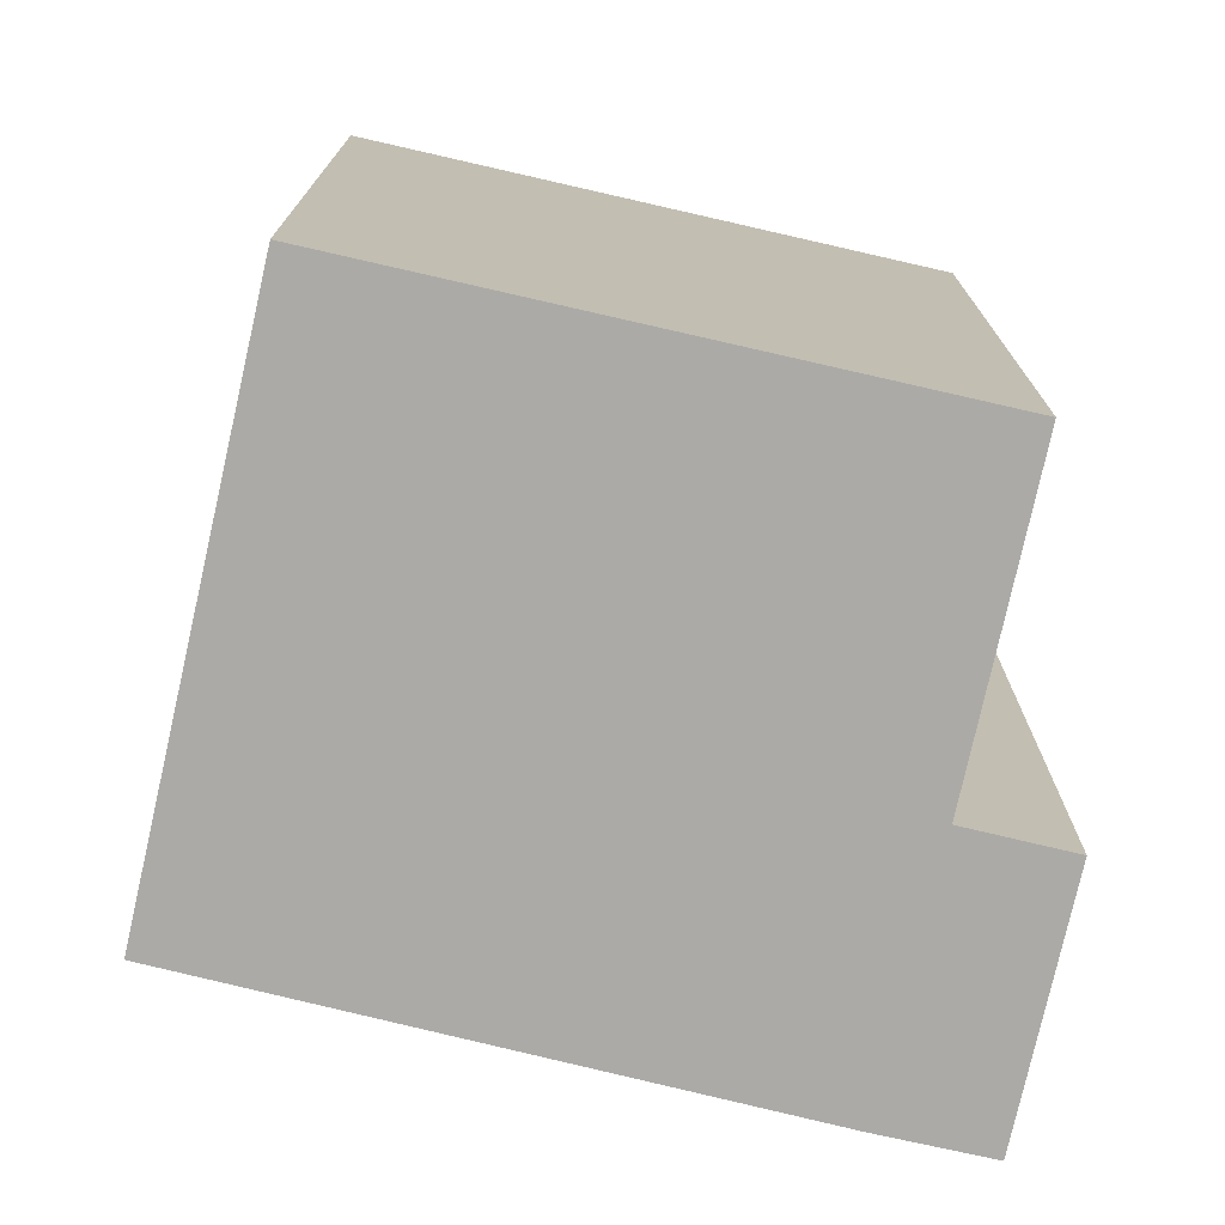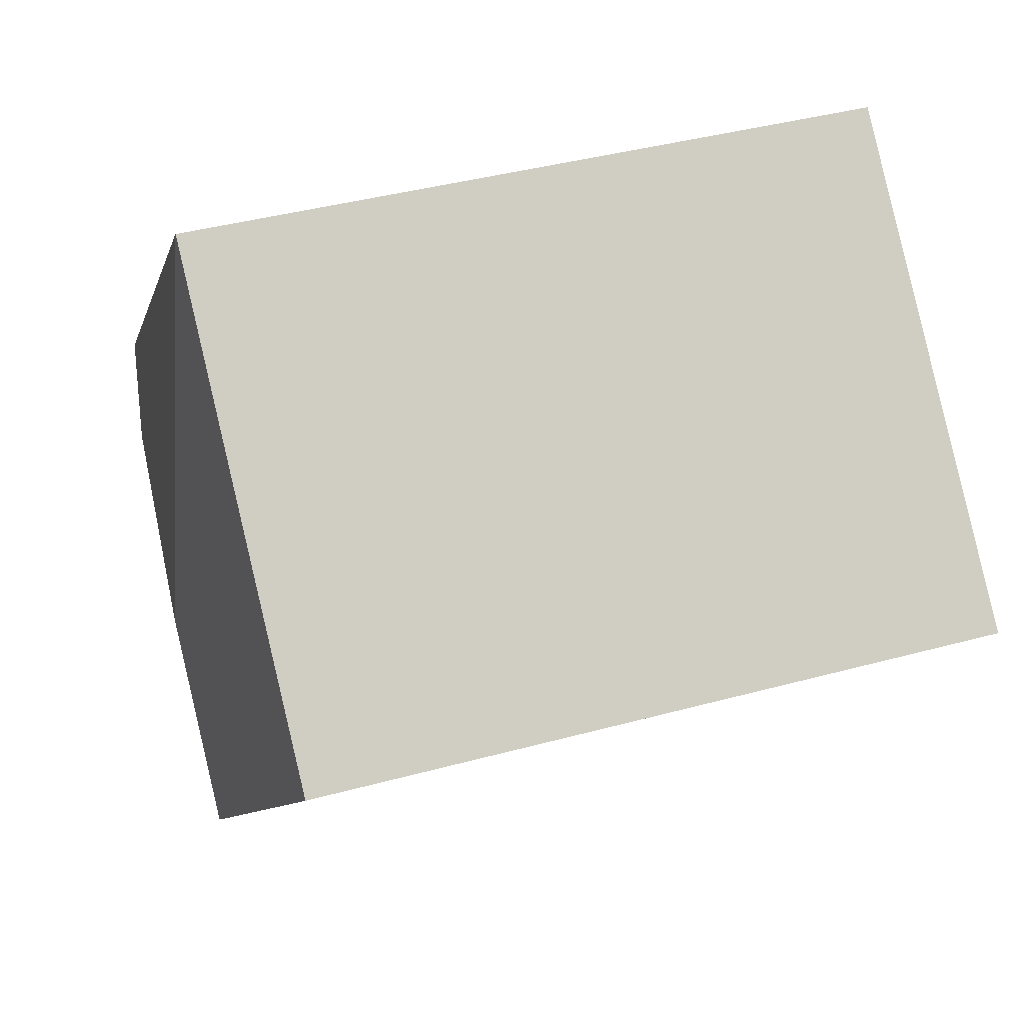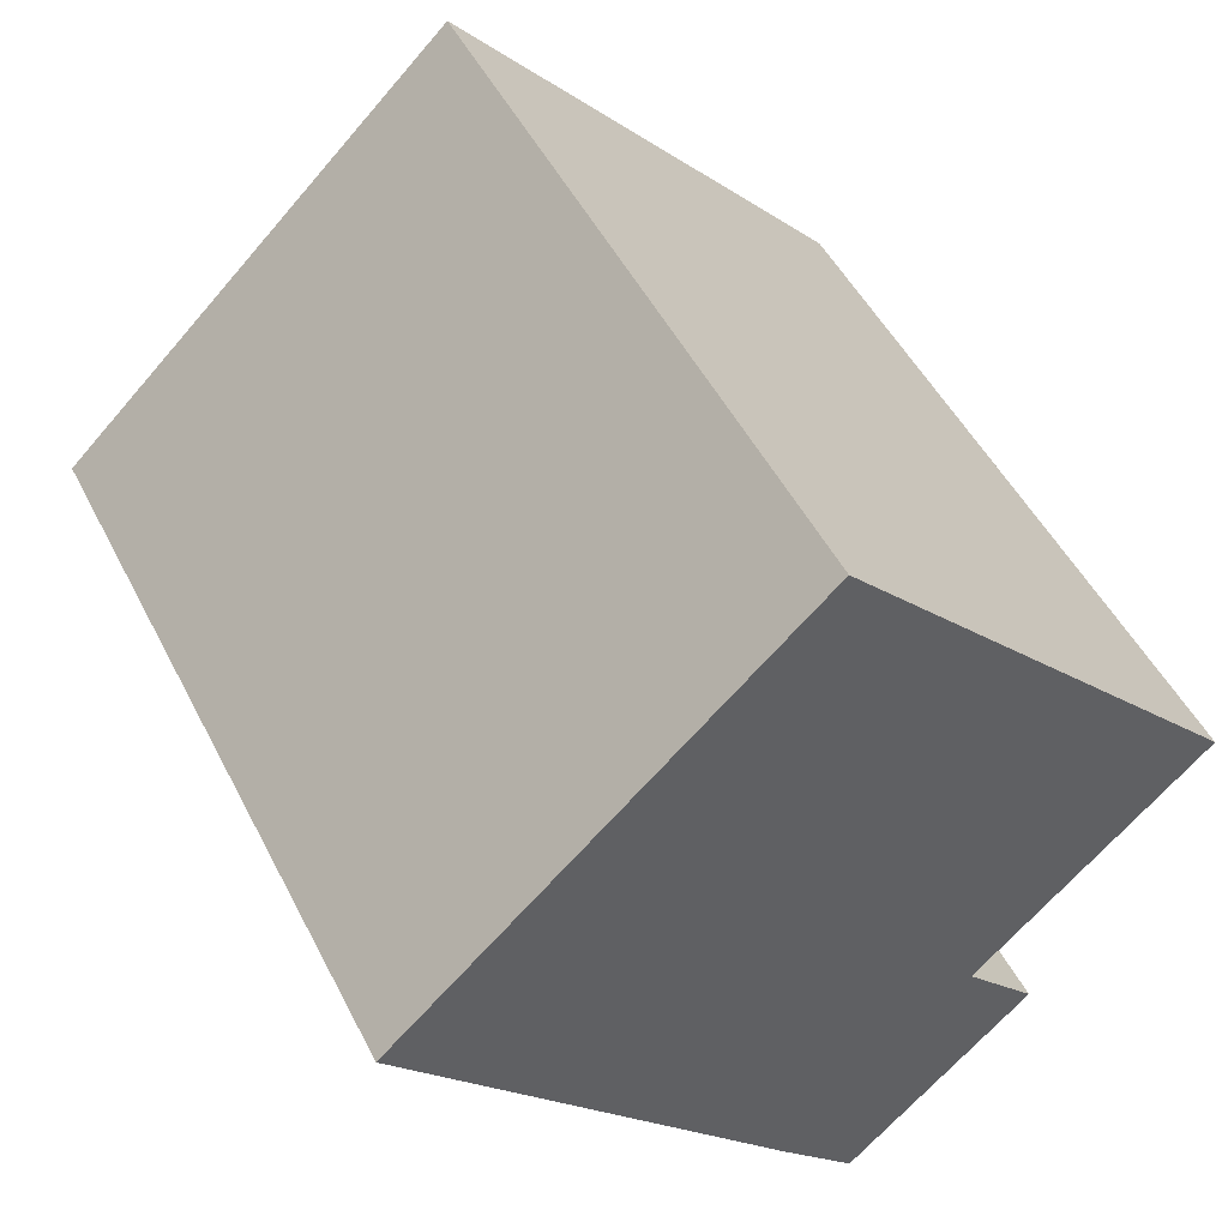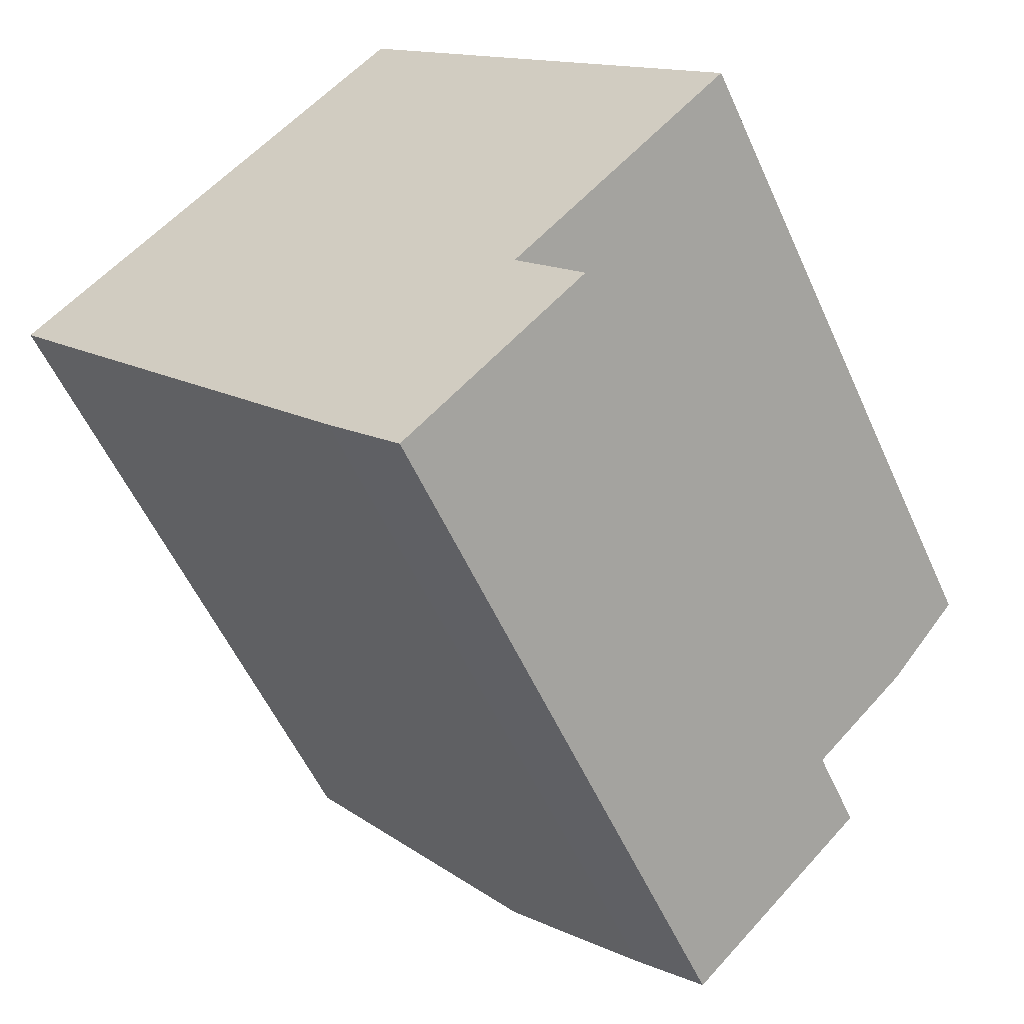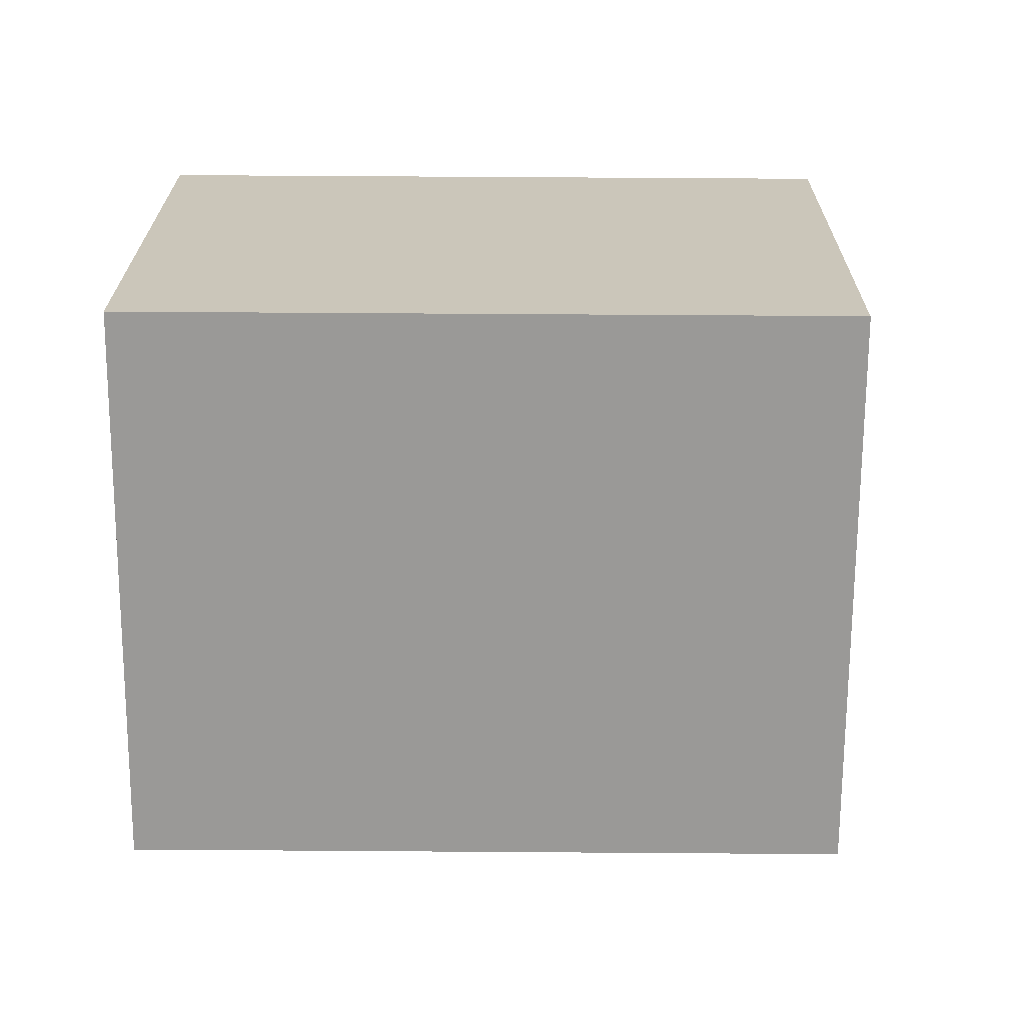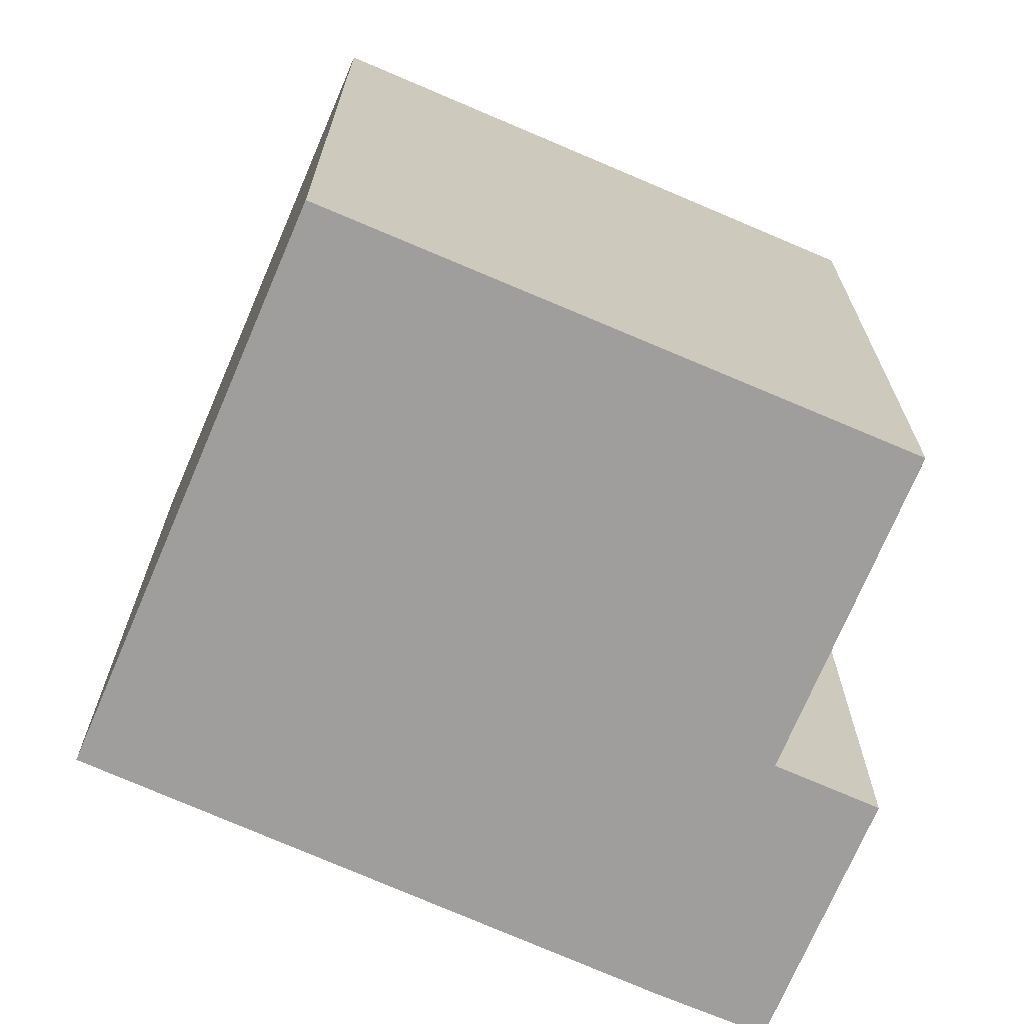
<metadata>
{"format":"obj","ext":"obj","renderer":"f3d","projection":"perspective","resolution":1024,"background":"white","views":[{"elev":-75.8,"azim":33.6,"up":"+Y"},{"elev":40.9,"azim":-108.4,"up":"+Z"},{"elev":49.1,"azim":-26.1,"up":"+Z"},{"elev":-55.3,"azim":23.9,"up":"+Z"},{"elev":64.6,"azim":90.4,"up":"+Z"},{"elev":-71.1,"azim":23.3,"up":"+Y"}]}
</metadata>
<code>
v  8.781 11.32 -3.88
v  5.972 11.83 -1.541
v  11.04 11.32 -1.689
v  3.548 11.83 -3.882
v  9.863 11.1 -5.042
v  7.095 11.1 -7.703
v  5.945 11.33 -6.505
v  6.187 11.11 5.828
v  12.23 11.09 -0.534
v  0 11.09 6.793e-16
v  6.162 11.1 5.855
v  7.095 4.717e-16 -7.703
v  9.863 3.087e-16 -5.042
v  12.23 3.27e-17 -0.534
v  8.781 2.376e-16 -3.88
v  11.04 1.034e-16 -1.689
v  5.945 3.983e-16 -6.505
v  0 0 0
v  3.548 2.377e-16 -3.882
v  6.162 -3.585e-16 5.855
v  6.187 -3.569e-16 5.828
g defaultobject
f 1 2 3
f 2 1 4
f 4 1 5
f 4 5 6
f 4 6 7
f 3 8 9
f 8 3 2
f 10 2 4
f 2 10 11
f 2 11 8
f 5 12 6
f 12 5 13
f 14 3 9
f 3 14 1
f 1 14 15
f 15 14 16
f 6 17 7
f 17 6 12
f 17 4 7
f 4 17 10
f 10 17 18
f 18 17 19
f 10 20 11
f 20 10 18
f 11 9 8
f 9 11 20
f 9 20 14
f 14 20 21
f 15 5 1
f 5 15 13
f 13 15 12
f 19 20 18
f 20 19 17
f 20 17 21
f 21 17 14
f 14 17 15
f 15 17 12
f 14 15 16

</code>
